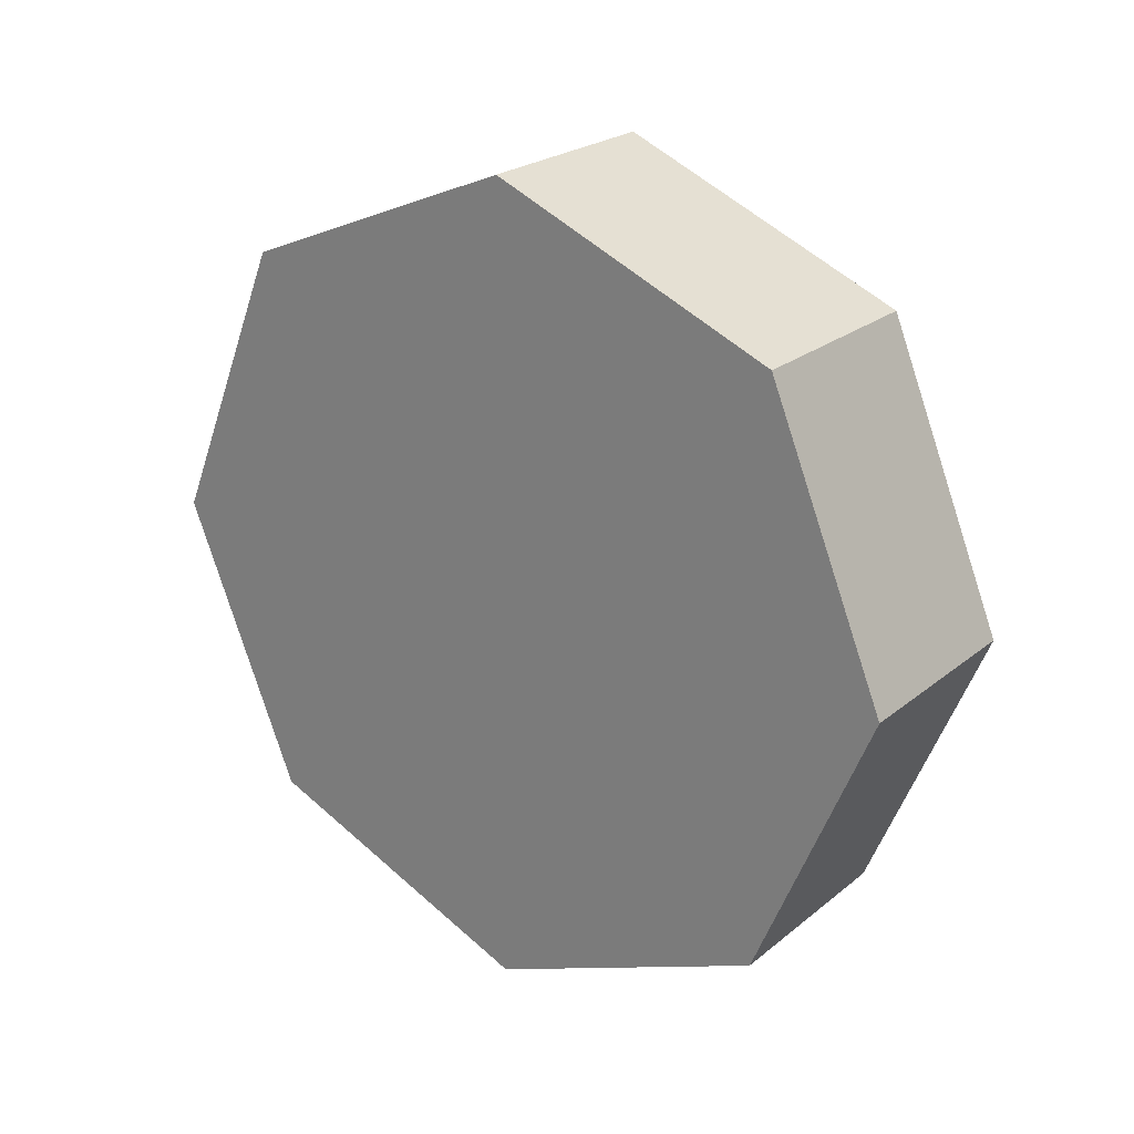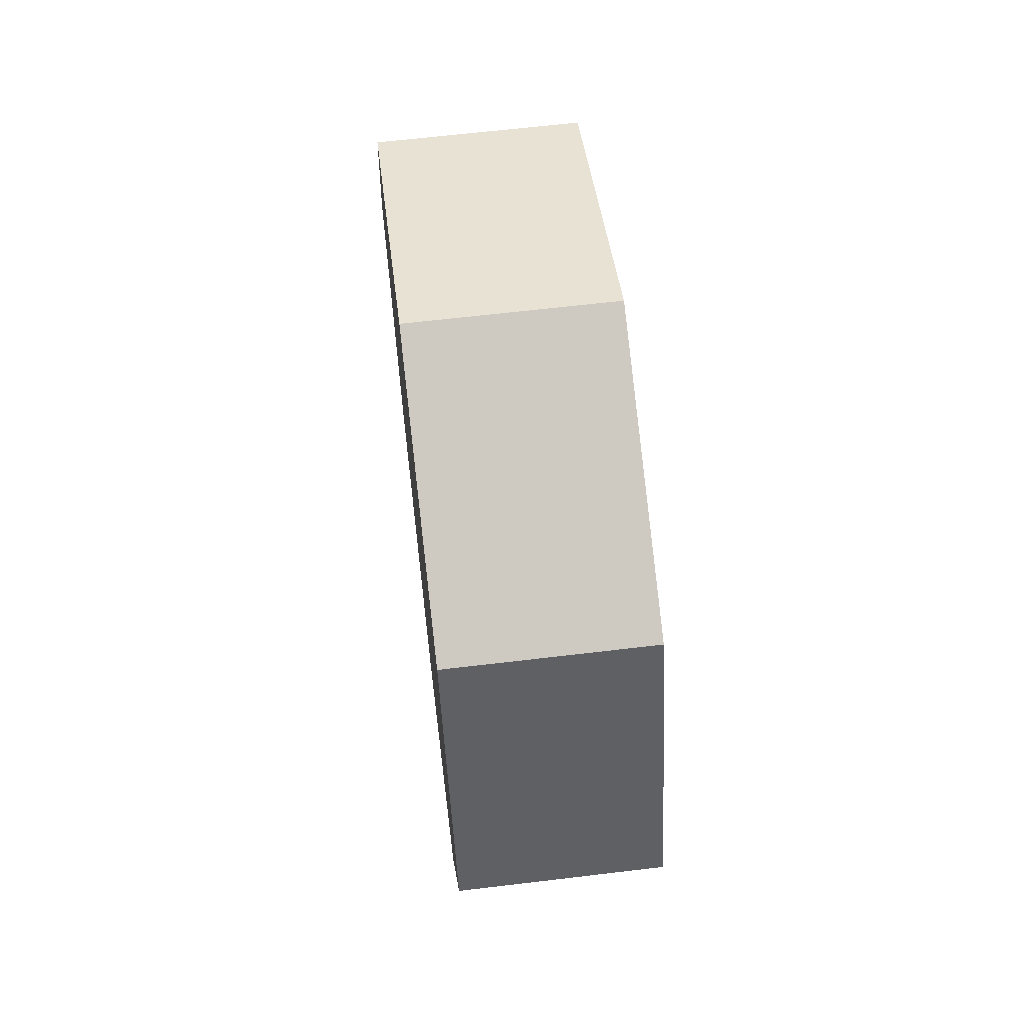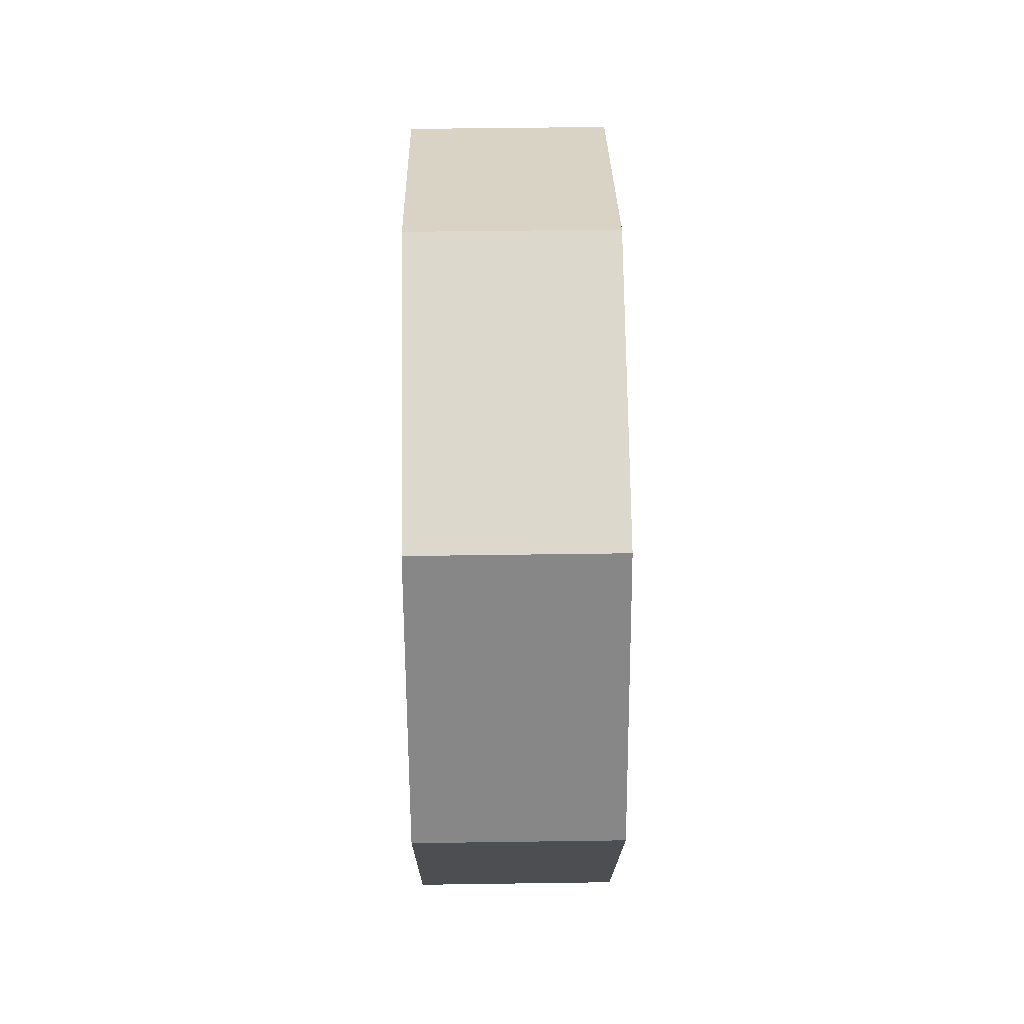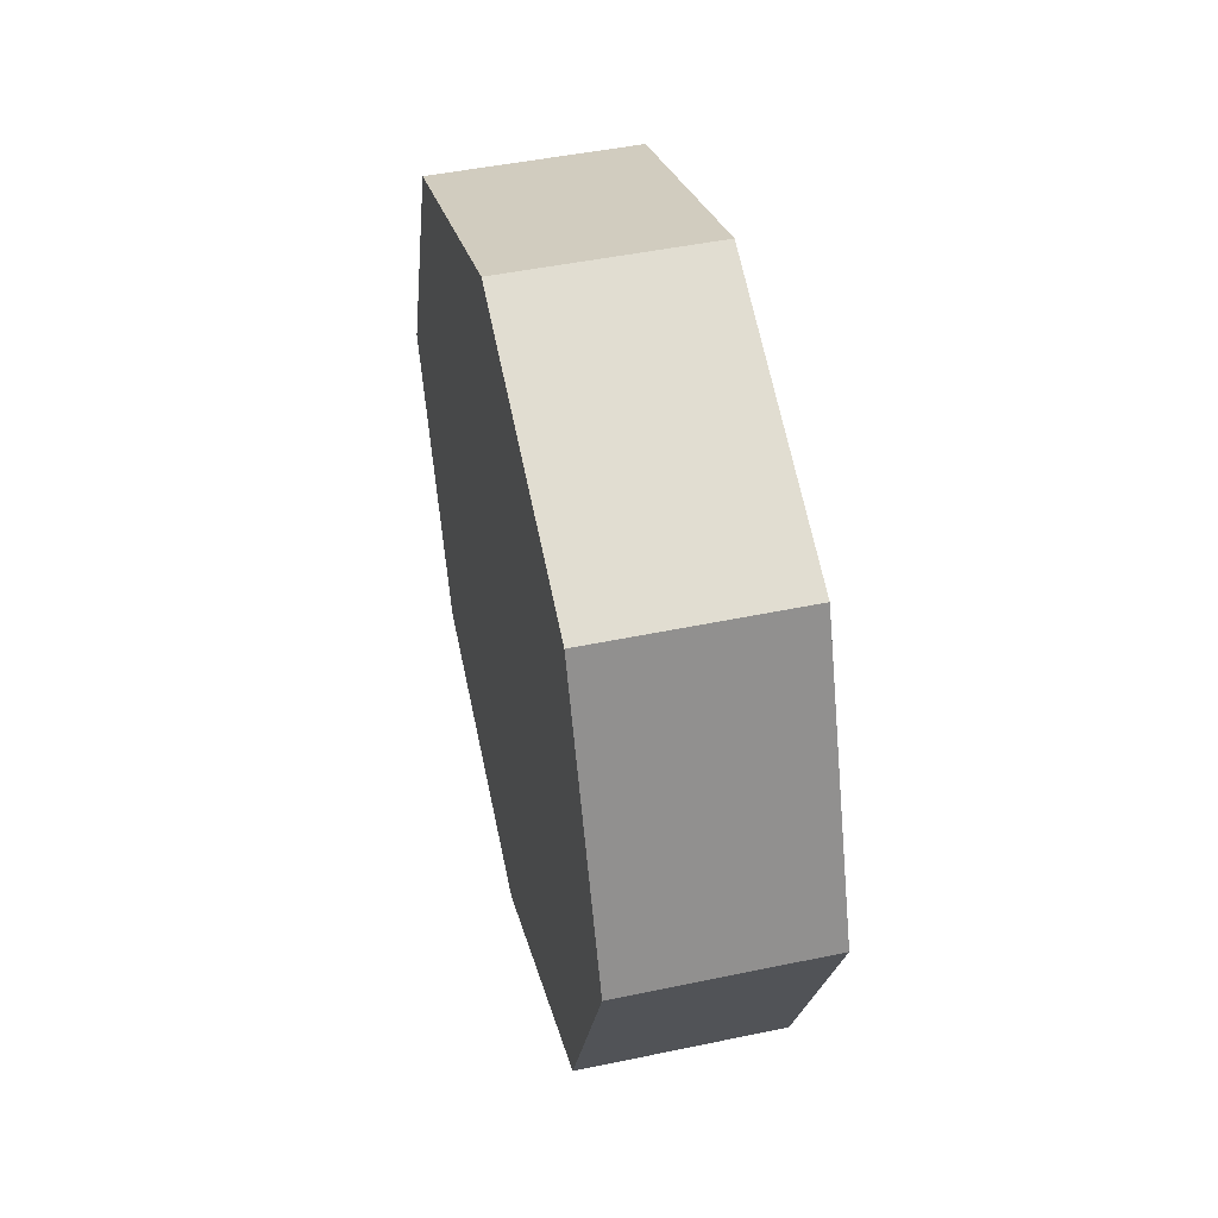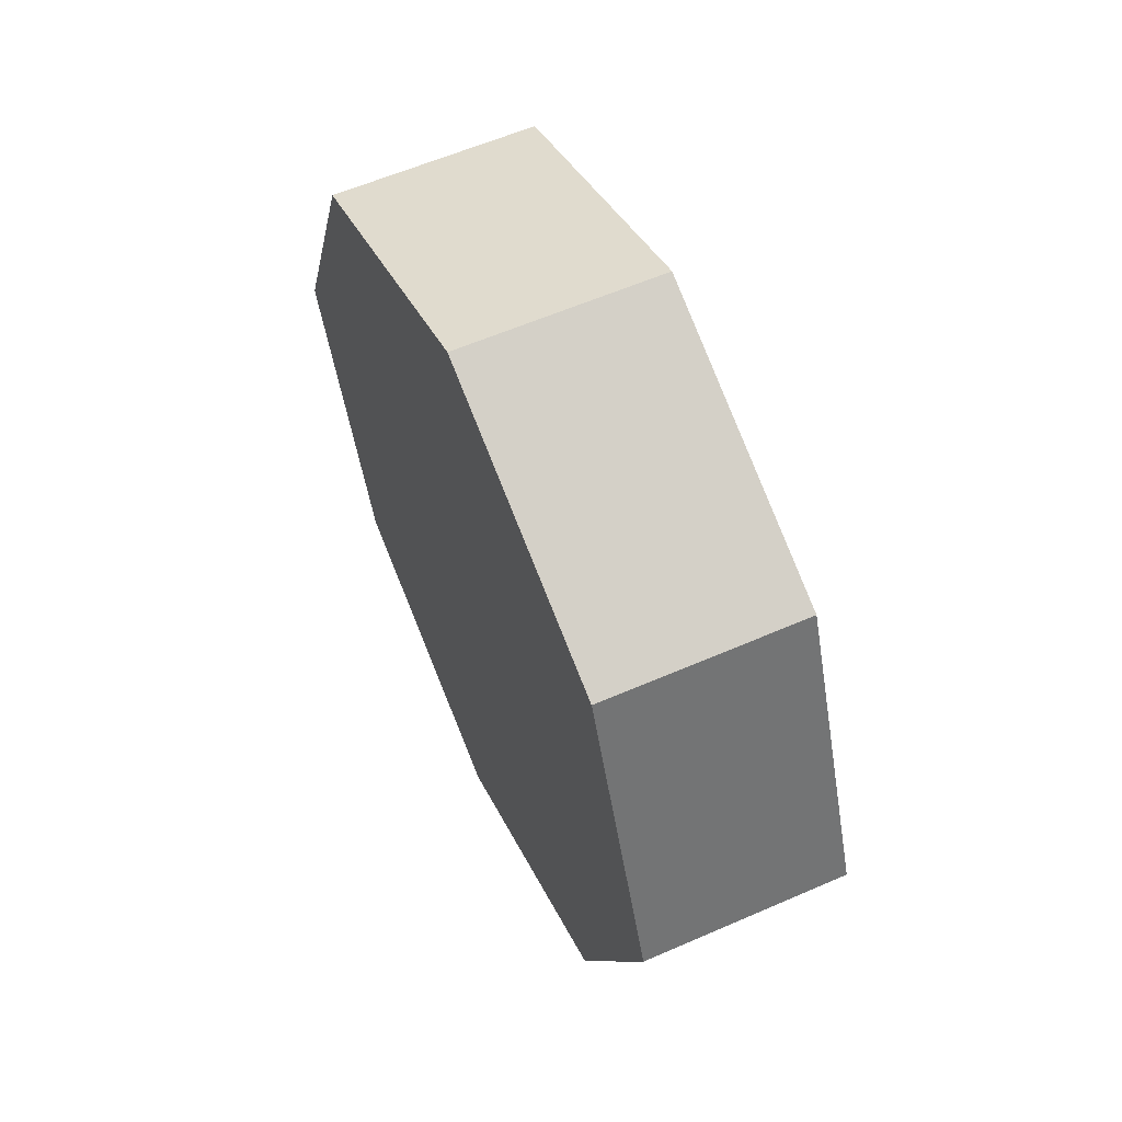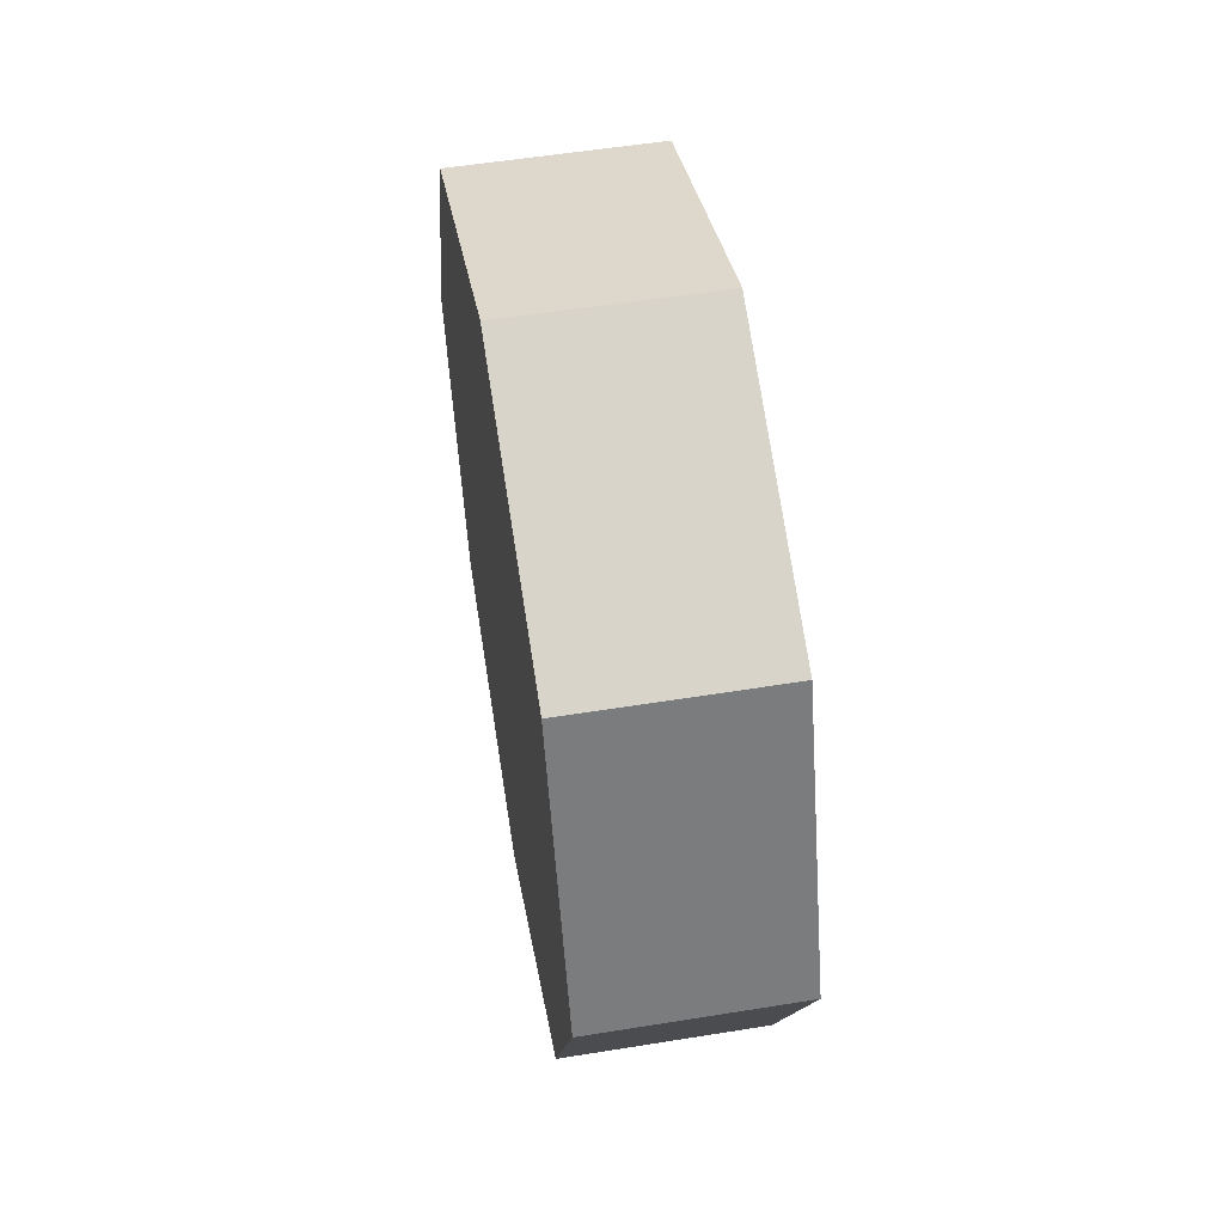
<metadata>
{"format":"obj","ext":"obj","renderer":"f3d","projection":"perspective","resolution":1024,"background":"white","views":[{"elev":23.7,"azim":127.2,"up":"+Z"},{"elev":63.8,"azim":-6.9,"up":"+Z"},{"elev":50.3,"azim":179.1,"up":"+Z"},{"elev":47.5,"azim":166.7,"up":"+Z"},{"elev":59.5,"azim":155.9,"up":"+Y"},{"elev":54.6,"azim":170.3,"up":"+Z"}]}
</metadata>
<code>
v 0.25 0 0
v 0.25 0.7071 0.7071
v 0.25 1 0
v 0.25 0.7071 -0.7071
v 0.25 0 -1
v 0.25 -0.7071 -0.7071
v 0.25 -1 -0
v 0.25 -0.7071 0.7071
v 0.25 -0 1
v -0.25 0 0
v -0.25 0.7071 0.7071
v -0.25 1 0
v -0.25 0.7071 -0.7071
v -0.25 0 -1
v -0.25 -0.7071 -0.7071
v -0.25 -1 -0
v -0.25 -0.7071 0.7071
v -0.25 -0 1
f 1 3 2
f 10 11 12
f 2 3 11
f 3 12 11
f 1 4 3
f 10 12 13
f 3 4 12
f 4 13 12
f 1 5 4
f 10 13 14
f 4 5 13
f 5 14 13
f 1 6 5
f 10 14 15
f 5 6 14
f 6 15 14
f 1 7 6
f 10 15 16
f 6 7 15
f 7 16 15
f 1 8 7
f 10 16 17
f 7 8 16
f 8 17 16
f 1 9 8
f 10 17 18
f 8 9 17
f 9 18 17
f 1 2 9
f 10 18 11
f 9 2 18
f 2 11 18

</code>
